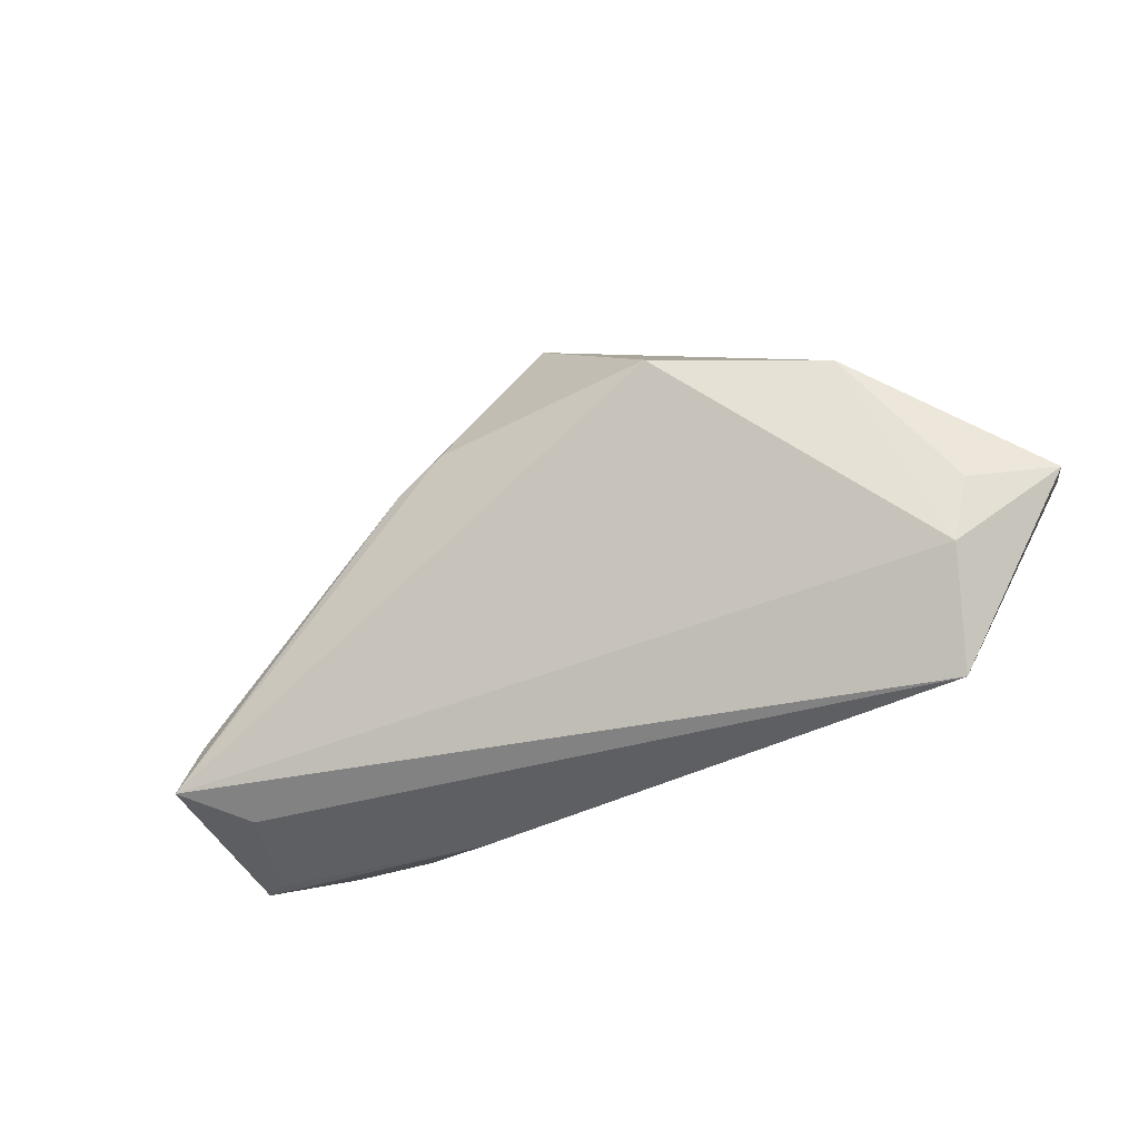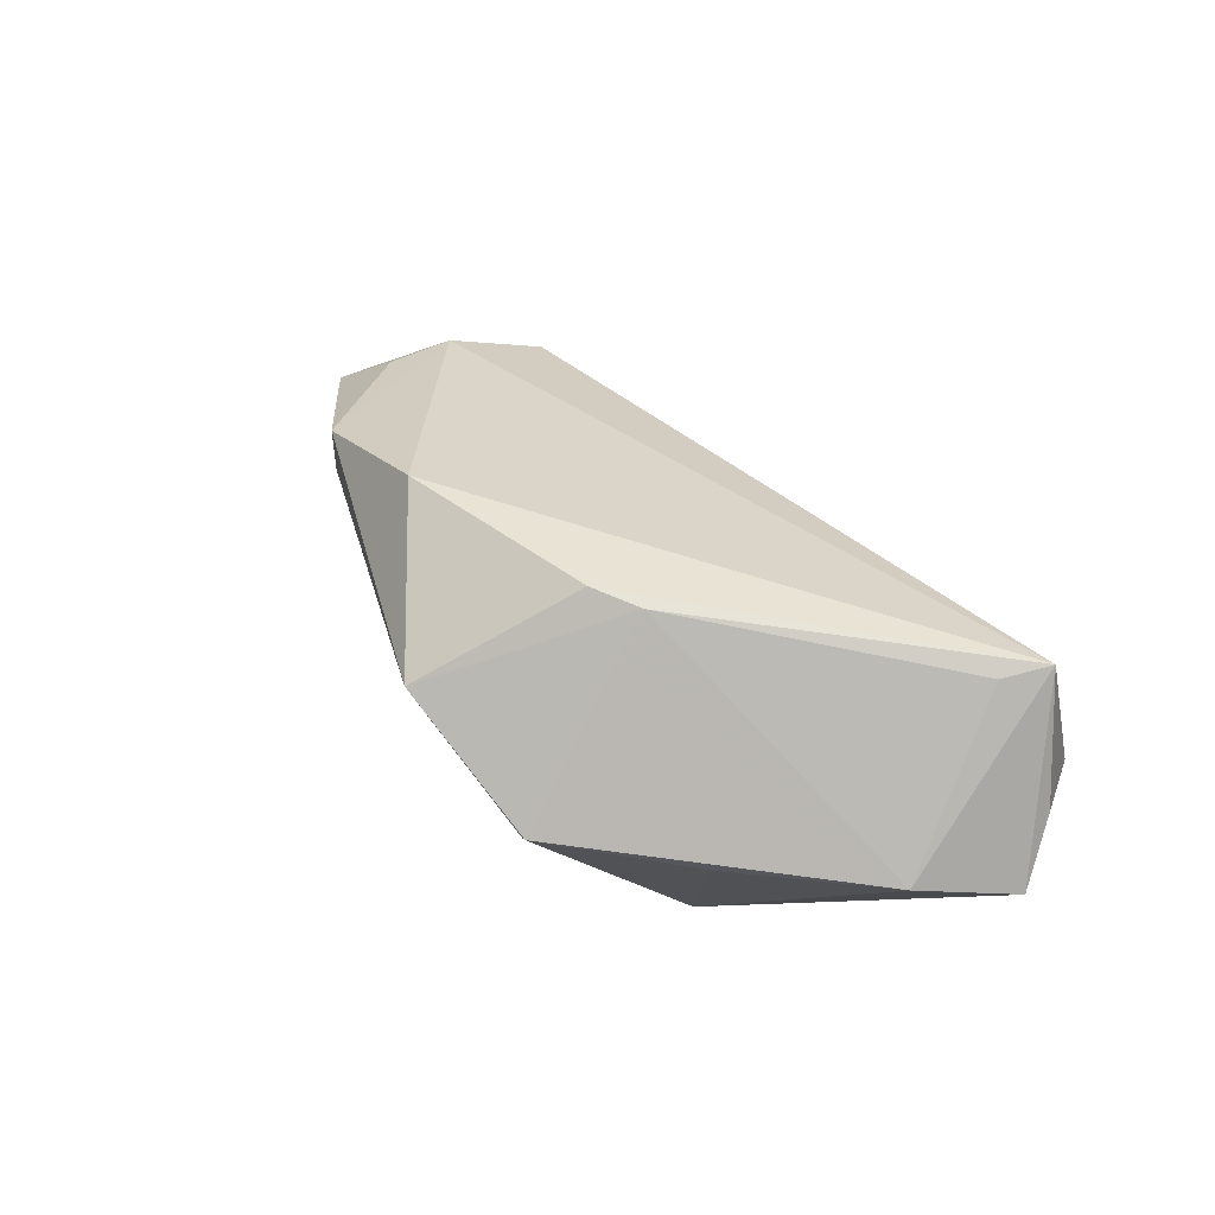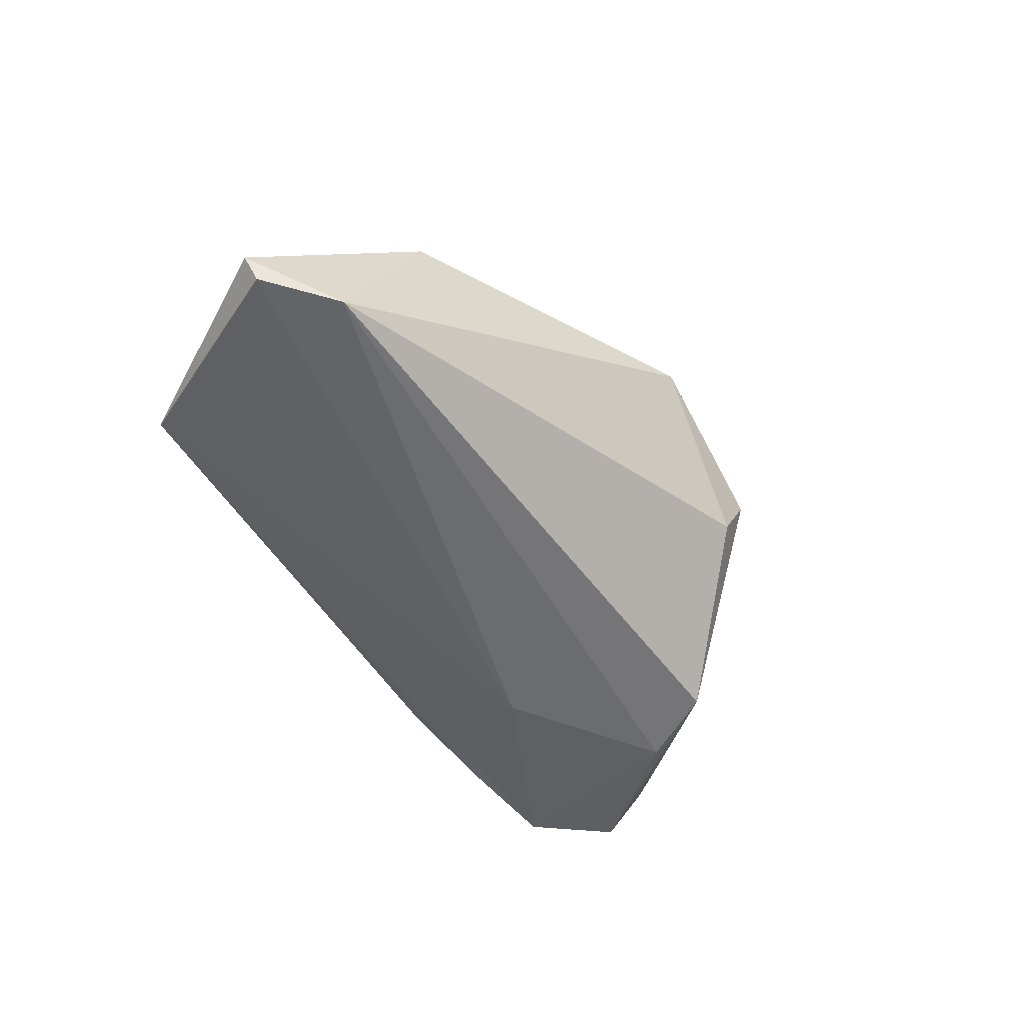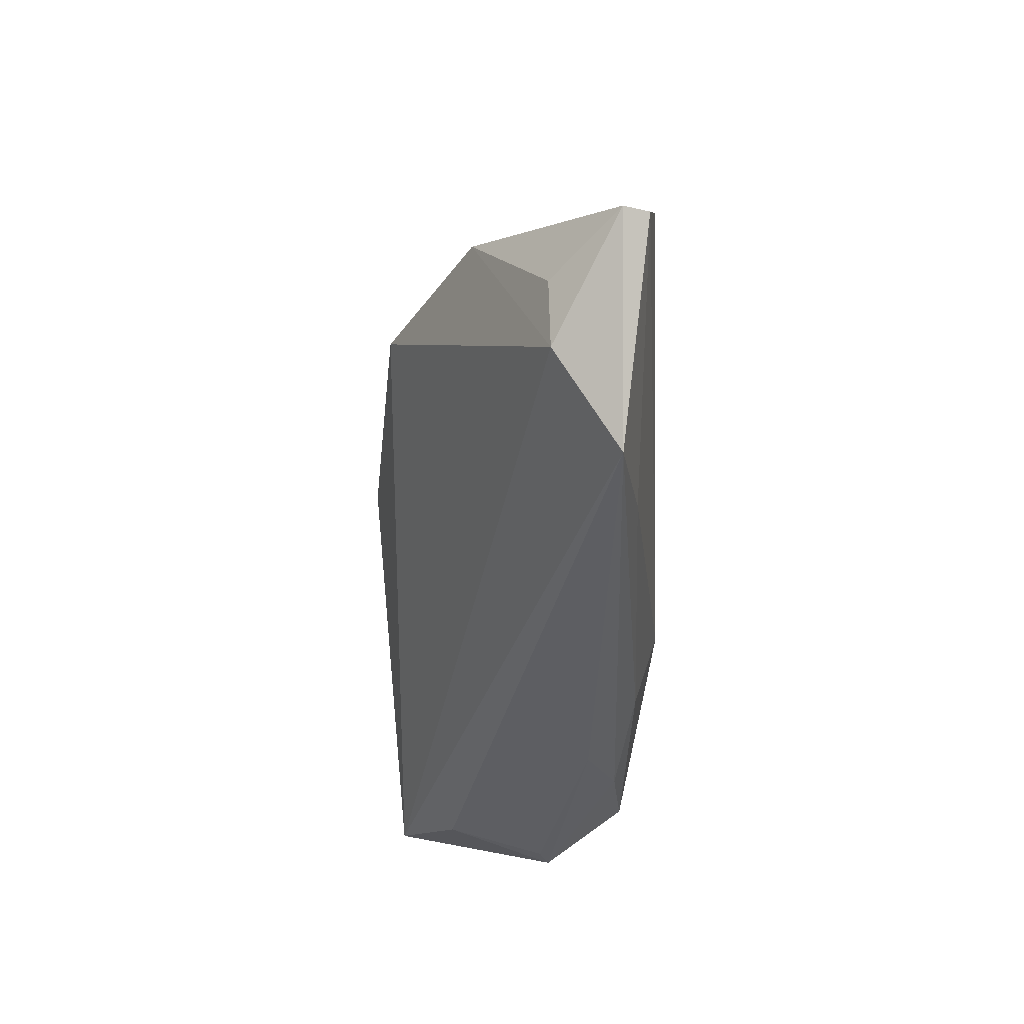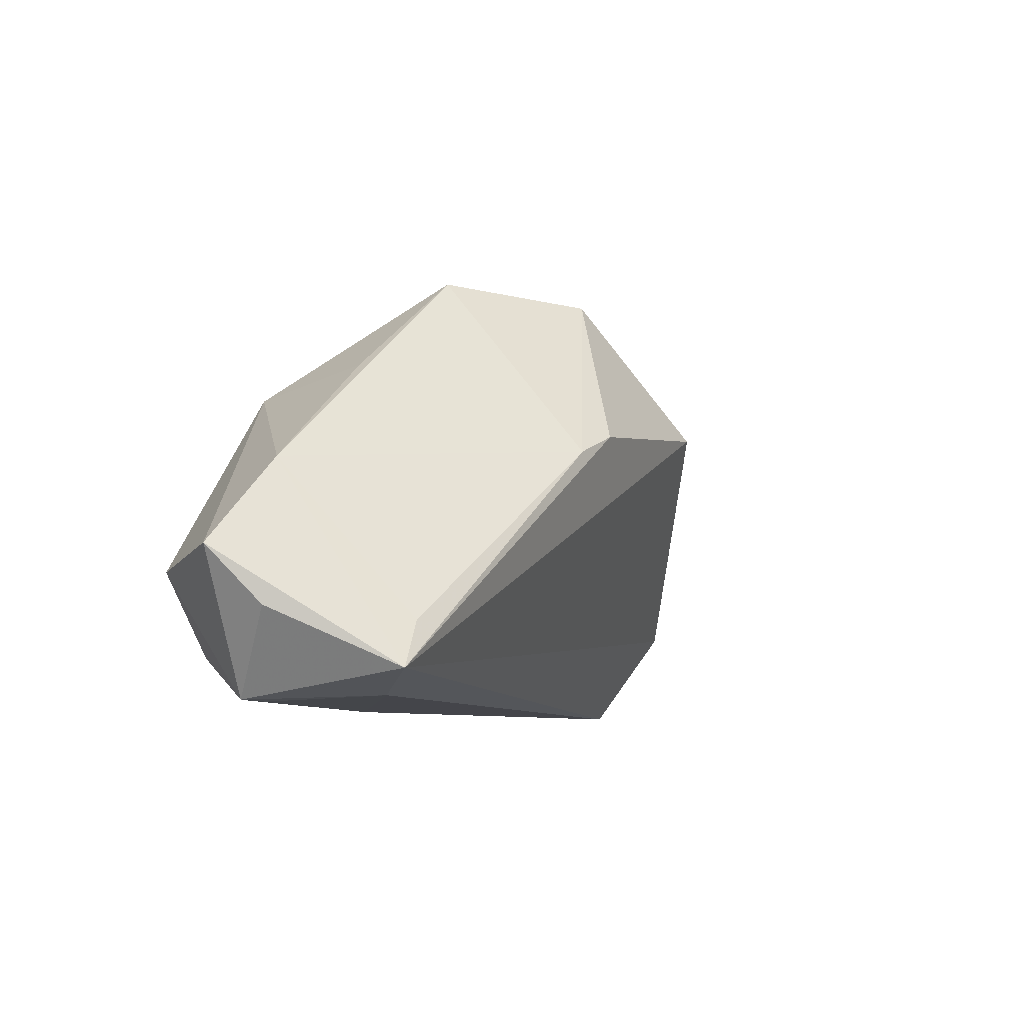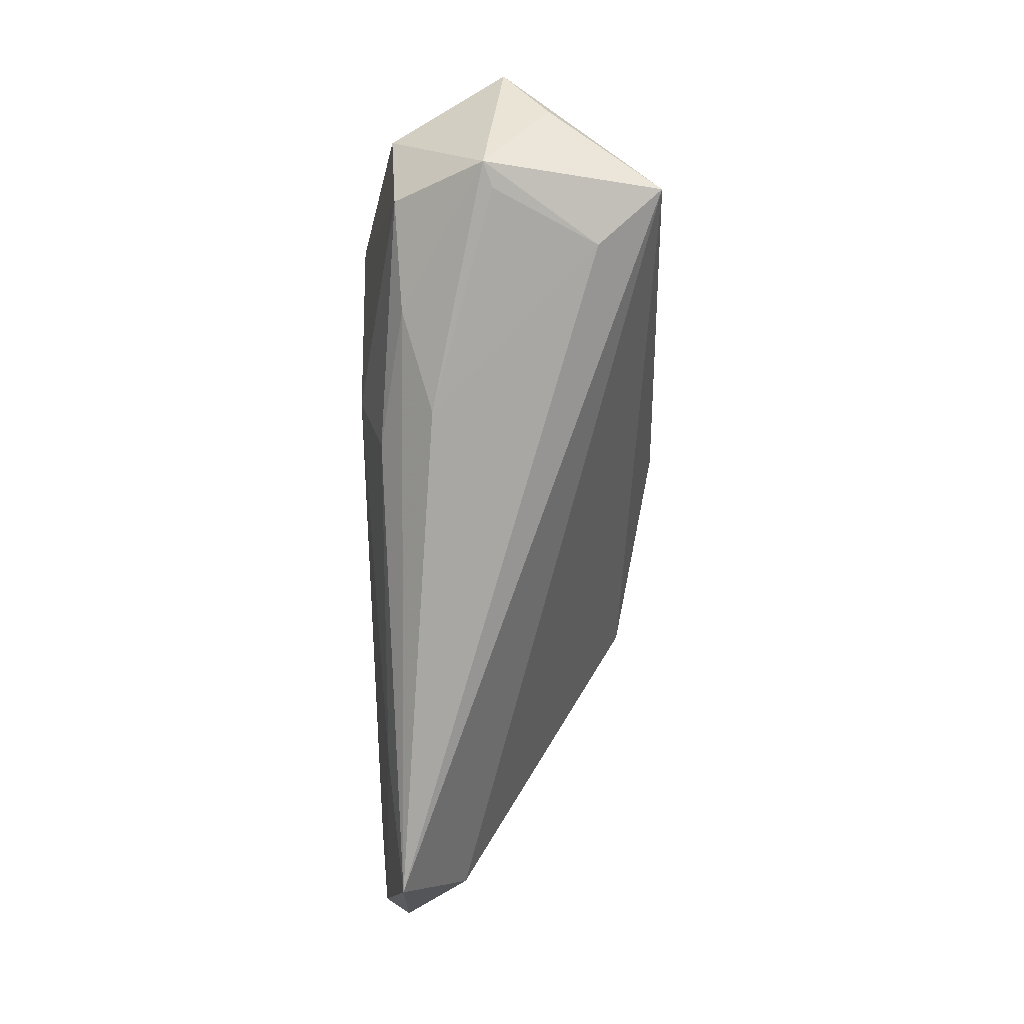
<metadata>
{"format":"obj","ext":"obj","renderer":"f3d","projection":"perspective","resolution":1024,"background":"white","views":[{"elev":-38.3,"azim":36.5,"up":"+Y"},{"elev":59.1,"azim":-131.3,"up":"+Z"},{"elev":-53.7,"azim":120.4,"up":"+Z"},{"elev":-38.0,"azim":92.8,"up":"+Y"},{"elev":-8.6,"azim":-54.4,"up":"+Y"},{"elev":-75.5,"azim":-89.5,"up":"+Y"}]}
</metadata>
<code>
v -0.04795 -0.009288 -0.01199
v -0.0005605 0.0113 0.02324
v 0.05622 0.009346 -0.01713
v -0.01566 -0.02548 -0.006775
v 0.06394 0.001477 -0.01612
v -0.04671 -0.02534 -3.038e-05
v -0.007019 0.008376 0.02303
v -0.04285 -0.02216 0.02204
v -0.0562 -0.007525 0.002506
v 0.05743 -0.002863 -0.00384
v -0.01016 -0.0194 -0.0137
v -0.0435 -0.02546 0.001114
v -0.02792 -0.02202 -0.01051
v 0.03367 -0.01873 -0.01391
v -0.0136 0.03248 0.005419
v -0.04136 -0.01962 -0.01125
v 0.05505 -0.01136 -0.003956
v -0.01306 -0.006921 -0.01713
v -0.04782 0.003584 0.00608
v 0.007912 0.03248 0.01317
v -0.05205 -0.01479 0.008124
v 0.04722 0.01396 0.006137
v -0.01097 0.03085 -0.000894
v -0.02637 0.01661 -0.01628
v 0.02779 0.01549 0.01868
v -0.03019 0.01836 0.003919
v -0.0317 0.007062 -0.01713
v -0.03966 -0.01633 0.0212
v 0.0659 0.0005716 -0.01287
v 0.05062 -0.0241 -0.012
v -0.03636 -0.02479 0.01406
f 28 8 7
f 15 24 26
f 15 7 20
f 21 8 9
f 6 21 9
f 8 21 6
f 19 7 15
f 19 28 7
f 15 26 19
f 9 8 19
f 8 28 19
f 19 24 9
f 19 26 24
f 23 24 15
f 23 3 24
f 15 20 23
f 23 20 3
f 2 20 7
f 25 20 2
f 7 8 2
f 8 25 2
f 29 3 22
f 3 20 22
f 22 20 25
f 17 25 8
f 8 30 17
f 17 22 25
f 17 30 29
f 31 30 8
f 4 30 31
f 8 6 31
f 5 3 29
f 29 30 5
f 3 5 18
f 29 22 10
f 10 17 29
f 22 17 10
f 12 6 4
f 4 31 12
f 12 31 6
f 24 3 27
f 3 18 27
f 14 5 30
f 14 18 5
f 16 27 18
f 27 16 1
f 9 24 1
f 24 27 1
f 1 6 9
f 1 16 6
f 18 14 11
f 11 16 18
f 11 14 30
f 16 11 13
f 4 6 13
f 6 16 13
f 13 30 4
f 13 11 30

</code>
